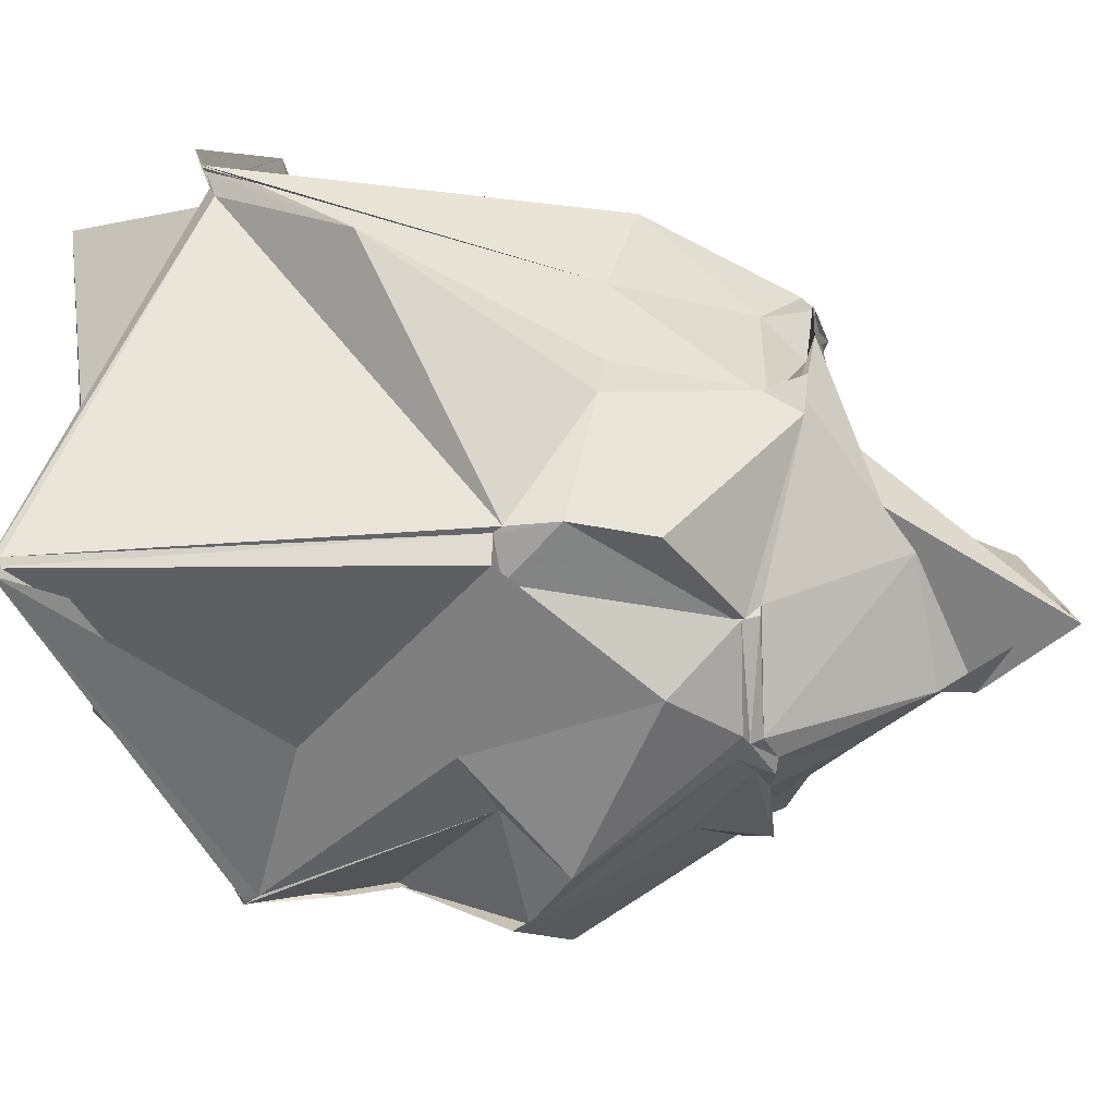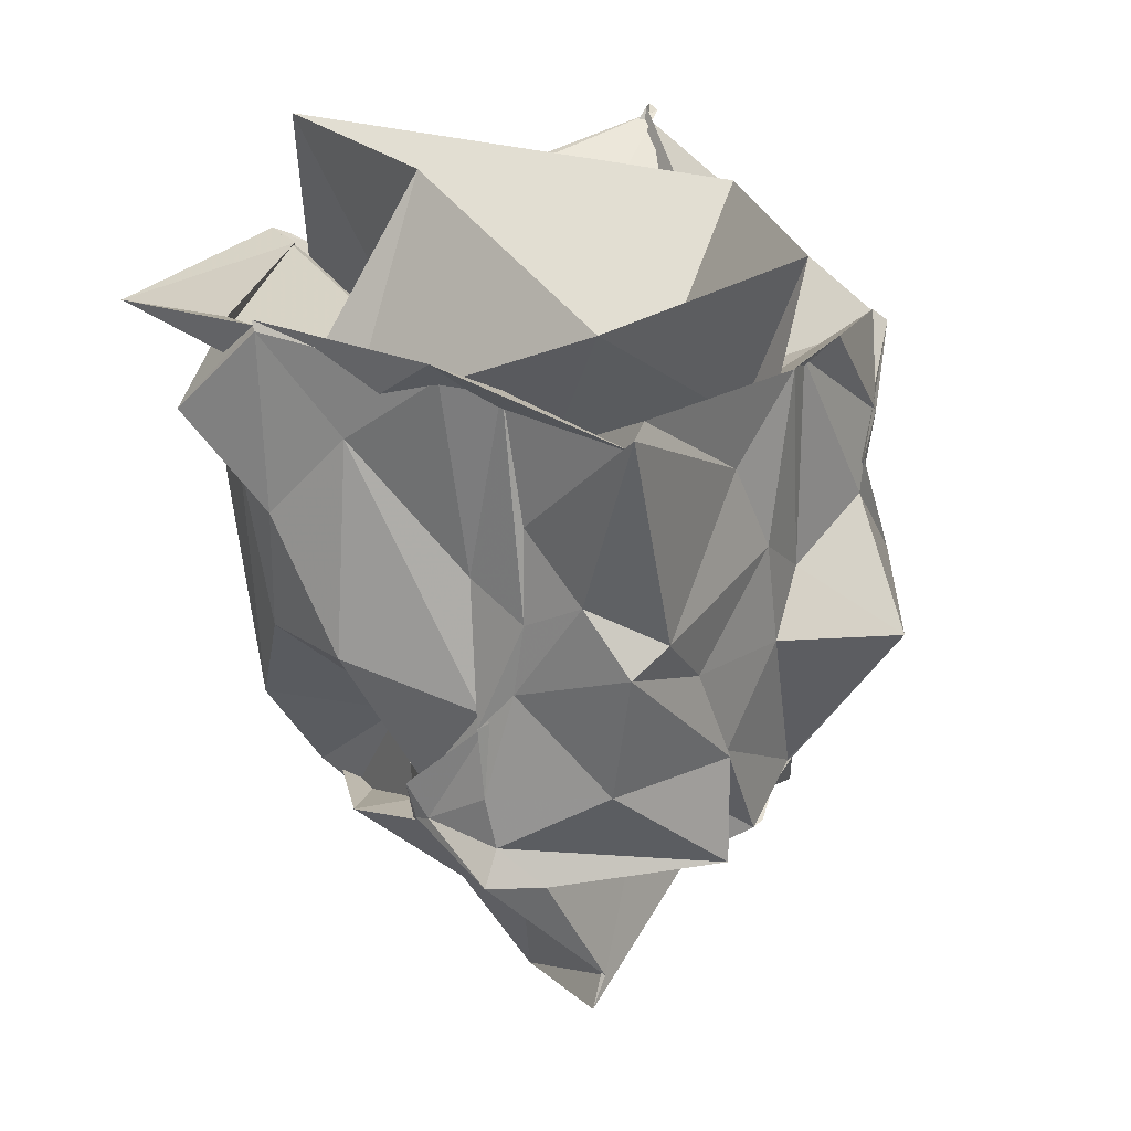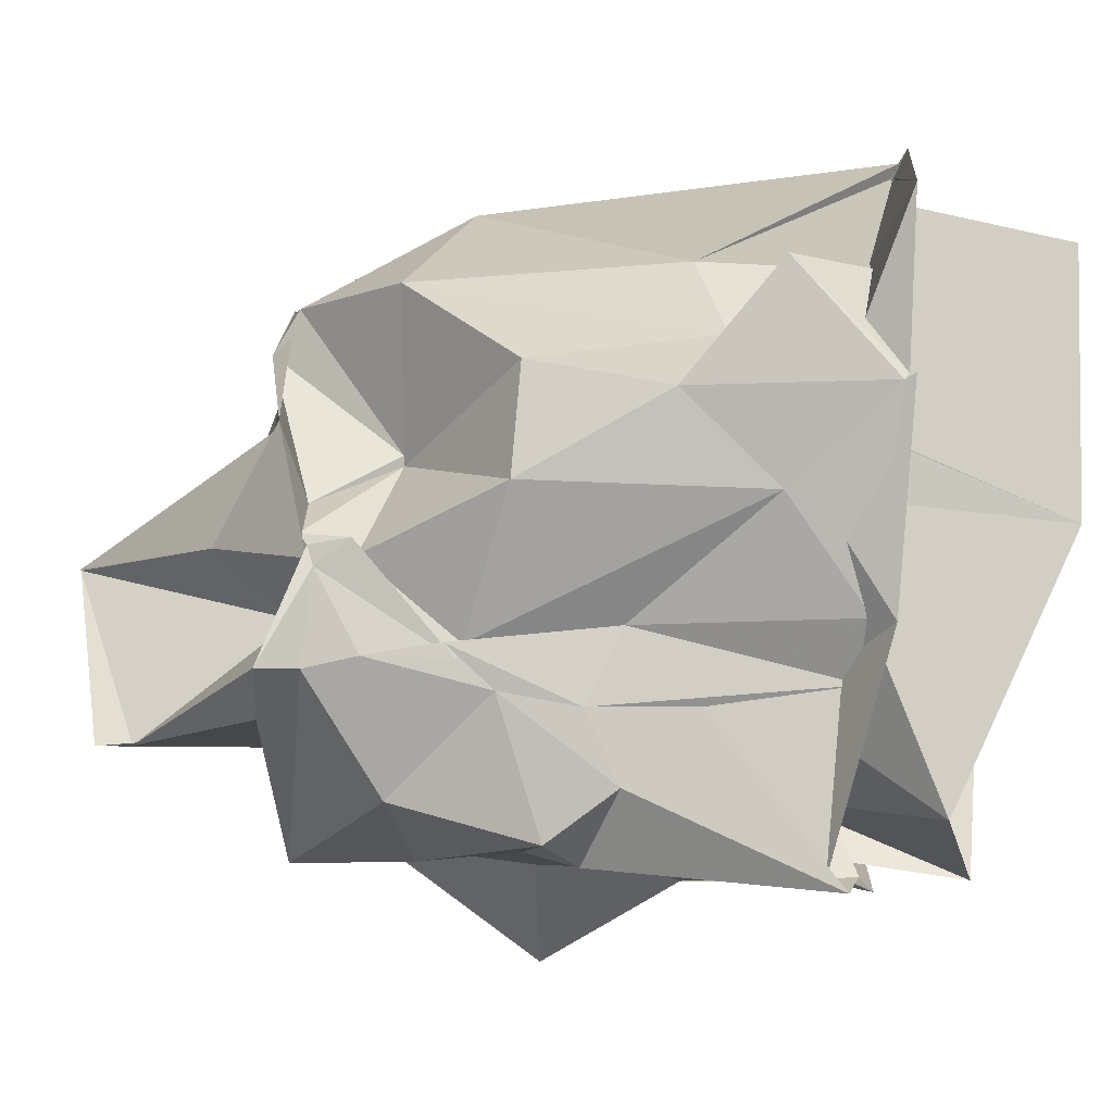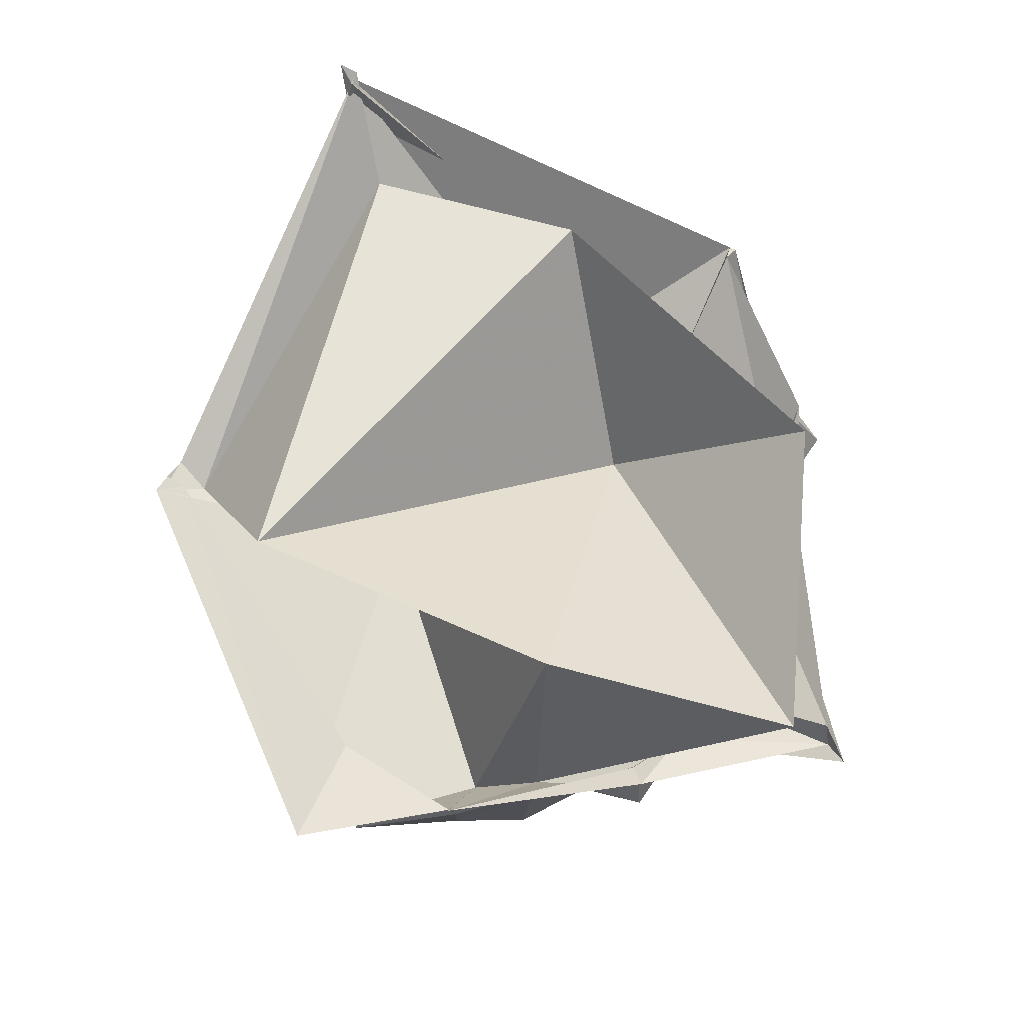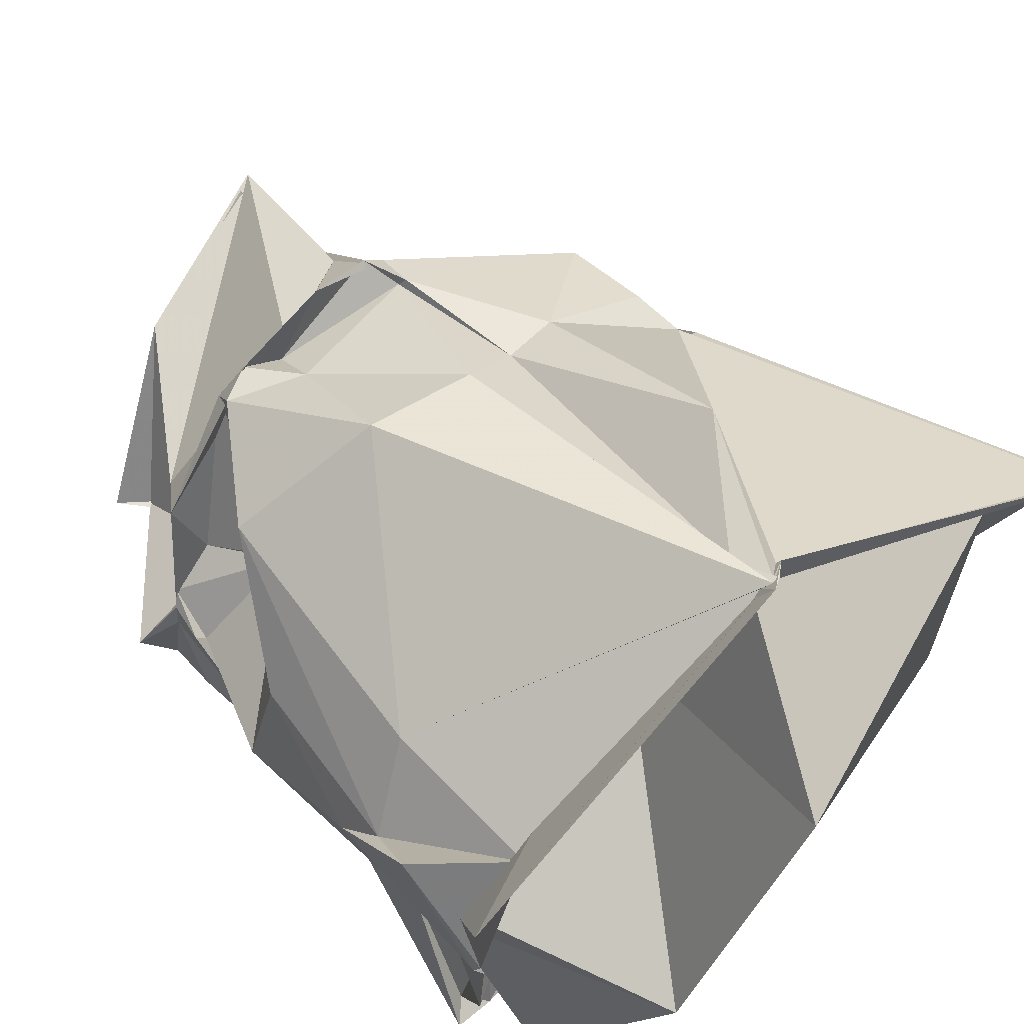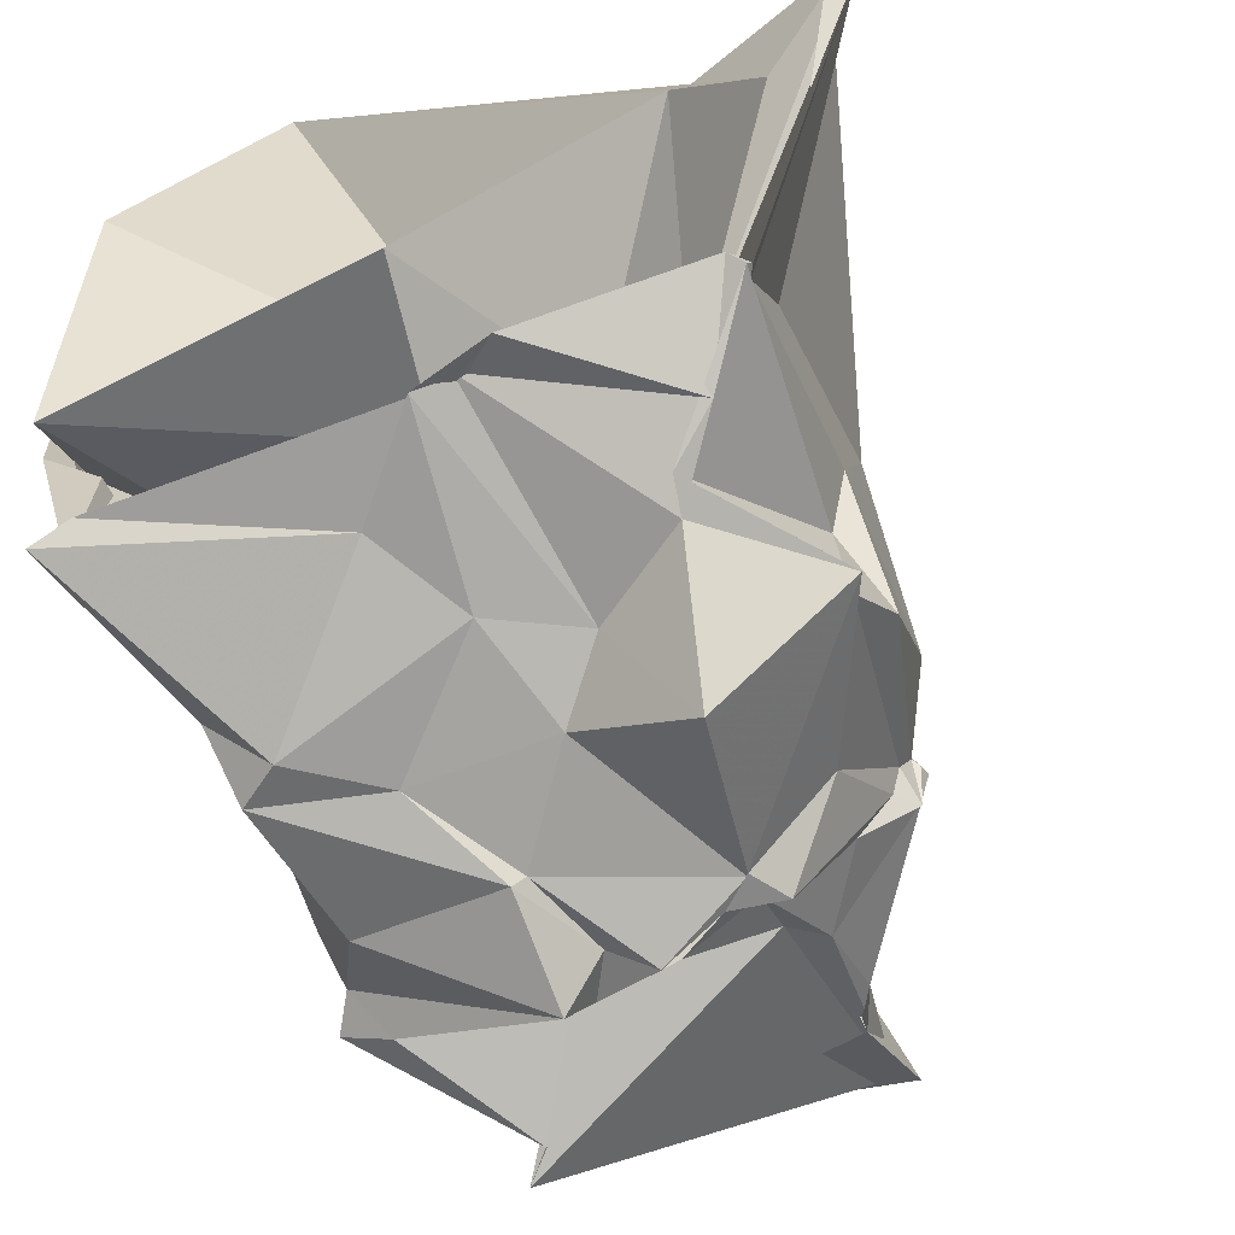
<metadata>
{"format":"obj","ext":"obj","renderer":"f3d","projection":"perspective","resolution":1024,"background":"white","views":[{"elev":24.4,"azim":97.0,"up":"+Y"},{"elev":18.4,"azim":-56.4,"up":"+Z"},{"elev":-6.5,"azim":-83.9,"up":"+Y"},{"elev":76.7,"azim":-95.4,"up":"+Z"},{"elev":65.7,"azim":-46.2,"up":"+Y"},{"elev":-78.5,"azim":22.1,"up":"+Y"}]}
</metadata>
<code>
v -2.163 -0.6813 0.3144
v -2.546 -0.293 -2.574
v -1.123 -0.6095 0.2728
v -0.4499 0.428 1.314
v -0.5048 0.4548 1.229
v -2.072 1.376 0.7308
v -2.156 1.451 0.7812
v -2.145 1.474 0.804
v -2.19 1.403 0.774
v -3.496 0.7323 0.7277
v -3.845 0.7366 0.3798
v -3.869 0.2548 0.7947
v -3.716 -0.5969 0.6702
v -3.592 -0.8317 0.6335
v -3.546 -0.9052 0.03827
v -3.773 -1.594 0.5752
v -2.724 -1.459 0.1843
v -2.383 -1.548 0.575
v -2.223 -1.508 0.5794
v -1.446 -1.48 0.1641
v -1.175 -1.386 0.5358
v -1.183 -1.346 0.4733
v -1.048 0.2735 -0.533
v -1.141 0.3671 -0.525
v -1.147 0.3954 -0.5627
v -1.741 1.375 0.09794
v -2.199 1.399 0.6004
v -2.179 1.469 0.8013
v -3.48 0.7888 0.01202
v -3.774 0.4508 0.1563
v -3.814 0.2571 -0.02947
v -3.759 -0.1256 0.3537
v -3.505 -0.595 -0.2544
v -3.543 -0.9025 -0.4035
v -3.548 -1.204 -0.266
v -3.315 -1.496 -0.4431
v -2.481 -1.493 -0.2247
v -2.106 -1.433 -0.4314
v -1.695 -1.536 -0.1685
v -1.665 -1.538 -0.008927
v -1.247 -0.9064 -0.5239
v -1.122 -0.6103 -0.3773
v -1.117 0.165 -0.5646
v -1.158 0.4232 -0.798
v -1.664 0.7624 -0.873
v -1.917 0.807 -0.8665
v -2.186 1.032 -0.8474
v -2.684 1.17 -0.9265
v -3.284 0.773 -1.14
v -3.634 0.403 -0.6279
v -3.778 -0.07528 -0.6511
v -3.53 -0.6608 -0.8612
v -3.547 -0.6558 -0.9324
v -3.53 -0.839 -0.7382
v -3.495 -1.416 -0.5644
v -2.96 -1.431 -0.7033
v -2.347 -1.472 -0.7189
v -1.857 -1.877 -0.7566
v -1.198 -1.445 -0.5834
v -1.253 -1.44 -0.6444
v -1.134 -1.142 -0.8363
v -1.11 -0.2996 -1.205
v -1.372 -0.05494 -1.444
v -1.169 0.371 -1.178
v -1.925 0.6996 -1.496
v -1.947 0.6533 -1.527
v -2.581 0.7706 -1.453
v -2.9 0.7528 -1.615
v -3.094 0.1209 -1.158
v -3.085 0.07876 -1.156
v -3.499 -0.3163 -1.269
v -3.546 -0.7215 -0.886
v -3.567 -0.7056 -1.245
v -3.368 -1.247 -1.184
v -2.73 -1.464 -1.158
v -2.671 -1.414 -1.158
v -1.965 -1.343 -1.466
v -1.957 -1.362 -1.451
v -1.54 -1.101 -1.29
v -1.338 -0.661 -1.479
v -1.288 -0.5309 -1.501
v -1.365 -0.05533 -1.478
v -1.366 -0.05018 -1.492
v -1.894 0.6188 -1.677
v -2.003 0.7487 -1.682
v -2.548 0.596 -1.656
v -2.738 0.7573 -1.678
v -2.856 0.5749 -1.735
v -3.232 -0.08194 -1.51
v -3.449 -0.2255 -1.507
v -3.544 -0.2543 -1.283
v -3.523 -0.3596 -1.435
v -3.545 -0.7517 -1.477
v -2.74 -1.47 -1.669
v -2.533 -1.322 -1.532
v -2.367 -1.391 -1.656
v -2.086 -1.333 -1.559
v -1.85 -1.297 -1.616
v -1.397 -0.7387 -1.547
v -1.31 -0.7049 -1.636
v -1.264 -0.5507 -1.532
v -1.383 -0.0393 -1.551
v -0.3734 0.4402 1.223
v -0.3506 0.4694 1.315
v -0.3838 0.3998 1.289
v -2.064 1.412 0.7473
v -2.215 1.526 0.8387
v -3.905 0.9783 0.8498
v -3.848 0.2795 0.8146
v -3.855 0.2827 0.8404
v -3.807 -0.6196 0.7587
v -3.673 -1.542 0.4905
v -3.599 -1.531 0.6082
v -2.323 -1.514 0.5532
v -2.042 -1.585 0.6576
v -1.226 -1.333 0.5924
v -1.155 -1.361 0.524
v -1.514 -0.4876 0.1423
v -0.8369 0.3432 0.992
v -2.196 1.313 0.7136
v -2.459 0.4278 0.3478
v -3.723 0.1498 0.5165
v -3.72 -0.1424 0.4741
v -3.293 -0.8799 0.3232
v -2.266 -1.207 0.2783
v -2.359 -1.449 0.4635
v -1.822 -0.9752 0.2576
v -1.208 -0.545 1.129
v -2.664 1.004 1.508
v -3.321 -0.214 1.454
v -3.632 -1.33 0.9374
v -2.271 -1.538 1.05
v -1.439 -0.01953 -1.551
v -1.96 0.7053 -1.643
v -2.279 0.8128 -1.695
v -2.739 0.779 -1.667
v -3.311 0.2346 -1.613
v -3.5 -0.3271 -1.467
v -3.499 -0.2757 -1.464
v -3.642 -0.7548 -1.637
v -3.425 -0.9354 -1.668
v -2.641 -1.242 -1.725
v -2.285 -1.393 -1.645
v -1.961 -1.182 -1.594
v -1.574 -0.9065 -1.605
v -1.31 -0.626 -1.643
v -1.249 -0.5131 -1.586
v -1.847 0.05837 -2.149
v -1.909 0.2257 -2.008
v -2.387 0.3362 -1.821
v -3.096 -0.2384 -1.922
v -3.062 -0.5206 -1.594
v -3.053 -1.011 -2.239
v -2.612 -0.9218 -1.537
v -1.938 -0.9667 -1.795
v -1.797 -0.8077 -1.947
v -1.749 -0.5161 -2.266
v -1.825 -0.5487 -2.427
v -1.721 -0.162 -2.822
v -2.576 -0.2621 -2.588
v -3.167 -1.018 -2.361
v -1.814 -0.1569 -2.778
f 3 23 4
f 4 23 24
f 4 24 5
f 5 24 25
f 5 25 6
f 6 25 26
f 6 26 7
f 7 26 27
f 7 27 8
f 8 27 28
f 8 28 9
f 9 28 29
f 9 29 10
f 10 29 30
f 10 30 11
f 11 30 31
f 11 31 12
f 12 31 32
f 12 32 13
f 13 32 33
f 13 33 14
f 14 33 34
f 14 34 15
f 15 34 35
f 15 35 16
f 16 35 36
f 16 36 17
f 17 36 37
f 17 37 18
f 18 37 38
f 18 38 19
f 19 38 39
f 19 39 20
f 20 39 40
f 20 40 21
f 21 40 41
f 21 41 22
f 22 41 42
f 22 42 3
f 3 42 23
f 23 43 24
f 24 43 44
f 24 44 25
f 25 44 45
f 25 45 26
f 26 45 46
f 26 46 27
f 27 46 47
f 27 47 28
f 28 47 48
f 28 48 29
f 29 48 49
f 29 49 30
f 30 49 50
f 30 50 31
f 31 50 51
f 31 51 32
f 32 51 52
f 32 52 33
f 33 52 53
f 33 53 34
f 34 53 54
f 34 54 35
f 35 54 55
f 35 55 36
f 36 55 56
f 36 56 37
f 37 56 57
f 37 57 38
f 38 57 58
f 38 58 39
f 39 58 59
f 39 59 40
f 40 59 60
f 40 60 41
f 41 60 61
f 41 61 42
f 42 61 62
f 42 62 23
f 23 62 43
f 43 63 44
f 44 63 64
f 44 64 45
f 45 64 65
f 45 65 46
f 46 65 66
f 46 66 47
f 47 66 67
f 47 67 48
f 48 67 68
f 48 68 49
f 49 68 69
f 49 69 50
f 50 69 70
f 50 70 51
f 51 70 71
f 51 71 52
f 52 71 72
f 52 72 53
f 53 72 73
f 53 73 54
f 54 73 74
f 54 74 55
f 55 74 75
f 55 75 56
f 56 75 76
f 56 76 57
f 57 76 77
f 57 77 58
f 58 77 78
f 58 78 59
f 59 78 79
f 59 79 60
f 60 79 80
f 60 80 61
f 61 80 81
f 61 81 62
f 62 81 82
f 62 82 43
f 43 82 63
f 63 83 64
f 64 83 84
f 64 84 65
f 65 84 85
f 65 85 66
f 66 85 86
f 66 86 67
f 67 86 87
f 67 87 68
f 68 87 88
f 68 88 69
f 69 88 89
f 69 89 70
f 70 89 90
f 70 90 71
f 71 90 91
f 71 91 72
f 72 91 92
f 72 92 73
f 73 92 93
f 73 93 74
f 74 93 94
f 74 94 75
f 75 94 95
f 75 95 76
f 76 95 96
f 76 96 77
f 77 96 97
f 77 97 78
f 78 97 98
f 78 98 79
f 79 98 99
f 79 99 80
f 80 99 100
f 80 100 81
f 81 100 101
f 81 101 82
f 82 101 102
f 82 102 63
f 63 102 83
f 103 104 118
f 104 119 118
f 104 105 119
f 105 120 119
f 105 106 120
f 106 107 120
f 107 121 120
f 107 108 121
f 108 122 121
f 108 109 122
f 109 110 122
f 110 123 122
f 110 111 123
f 111 124 123
f 111 112 124
f 112 113 124
f 113 125 124
f 113 114 125
f 114 126 125
f 114 115 126
f 115 116 126
f 116 127 126
f 116 117 127
f 117 118 127
f 117 103 118
f 118 119 128
f 119 129 128
f 119 120 129
f 120 121 129
f 121 130 129
f 121 122 130
f 122 123 130
f 123 131 130
f 123 124 131
f 124 125 131
f 125 132 131
f 125 126 132
f 126 127 132
f 127 128 132
f 127 118 128
f 133 148 134
f 134 148 149
f 134 149 135
f 135 149 150
f 135 150 136
f 136 150 137
f 137 150 151
f 137 151 138
f 138 151 152
f 138 152 139
f 139 152 140
f 140 152 153
f 140 153 141
f 141 153 154
f 141 154 142
f 142 154 143
f 143 154 155
f 143 155 144
f 144 155 156
f 144 156 145
f 145 156 146
f 146 156 157
f 146 157 147
f 147 157 148
f 147 148 133
f 148 158 149
f 149 158 159
f 149 159 150
f 150 159 151
f 151 159 160
f 151 160 152
f 152 160 153
f 153 160 161
f 153 161 154
f 154 161 155
f 155 161 162
f 155 162 156
f 156 162 157
f 157 162 158
f 157 158 148
f 3 4 103
f 103 4 104
f 4 5 104
f 104 5 105
f 5 6 105
f 105 6 106
f 6 7 106
f 7 8 106
f 106 8 107
f 8 9 107
f 107 9 108
f 9 10 108
f 108 10 109
f 10 11 109
f 11 12 109
f 109 12 110
f 12 13 110
f 110 13 111
f 13 14 111
f 111 14 112
f 14 15 112
f 15 16 112
f 112 16 113
f 16 17 113
f 113 17 114
f 17 18 114
f 114 18 115
f 18 19 115
f 19 20 115
f 115 20 116
f 20 21 116
f 116 21 117
f 21 22 117
f 117 22 103
f 22 3 103
f 83 133 84
f 84 133 134
f 84 134 85
f 85 134 135
f 85 135 86
f 86 135 136
f 86 136 87
f 87 136 88
f 88 136 137
f 88 137 89
f 89 137 138
f 89 138 90
f 90 138 139
f 90 139 91
f 91 139 92
f 92 139 140
f 92 140 93
f 93 140 141
f 93 141 94
f 94 141 142
f 94 142 95
f 95 142 96
f 96 142 143
f 96 143 97
f 97 143 144
f 97 144 98
f 98 144 145
f 98 145 99
f 99 145 100
f 100 145 146
f 100 146 101
f 101 146 147
f 101 147 102
f 102 147 133
f 102 133 83
f 128 129 1
f 129 130 1
f 130 131 1
f 131 132 1
f 132 128 1
f 159 158 2
f 160 159 2
f 161 160 2
f 162 161 2
f 158 162 2

</code>
